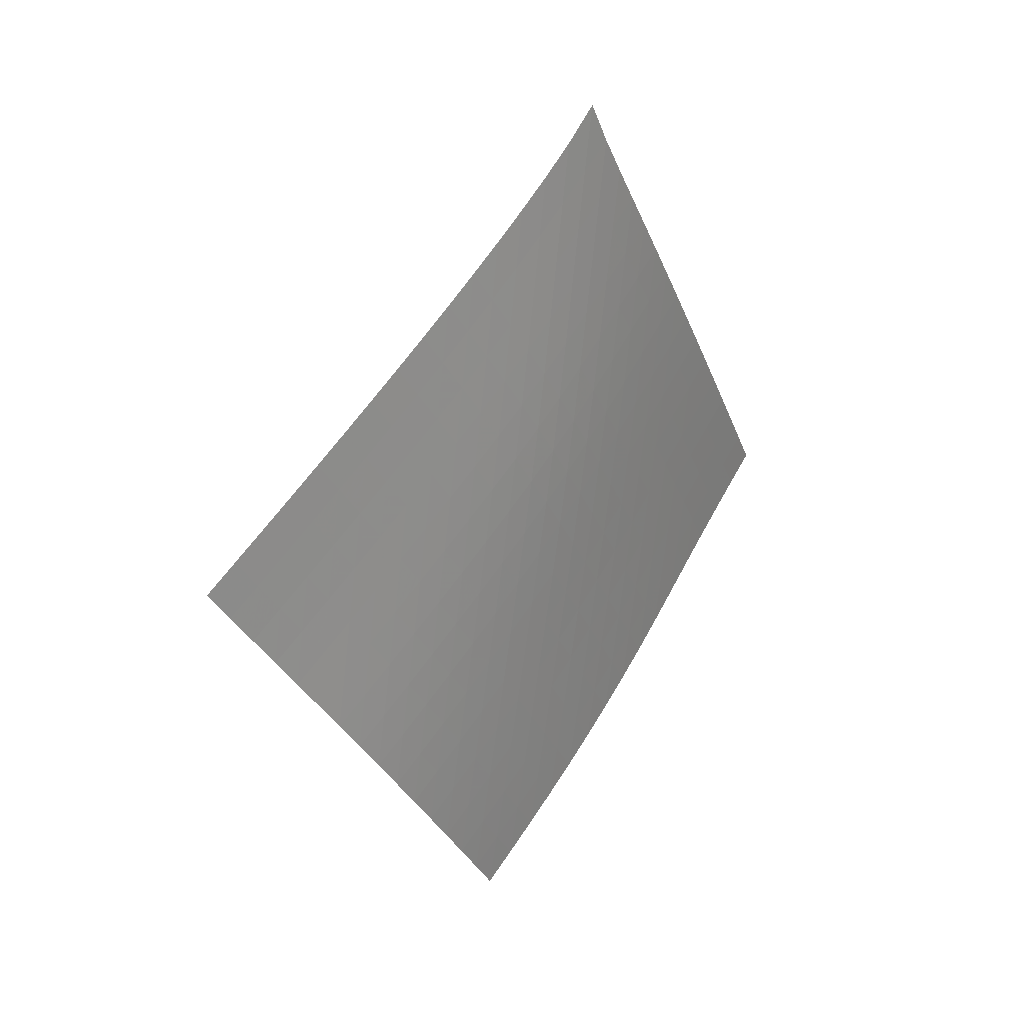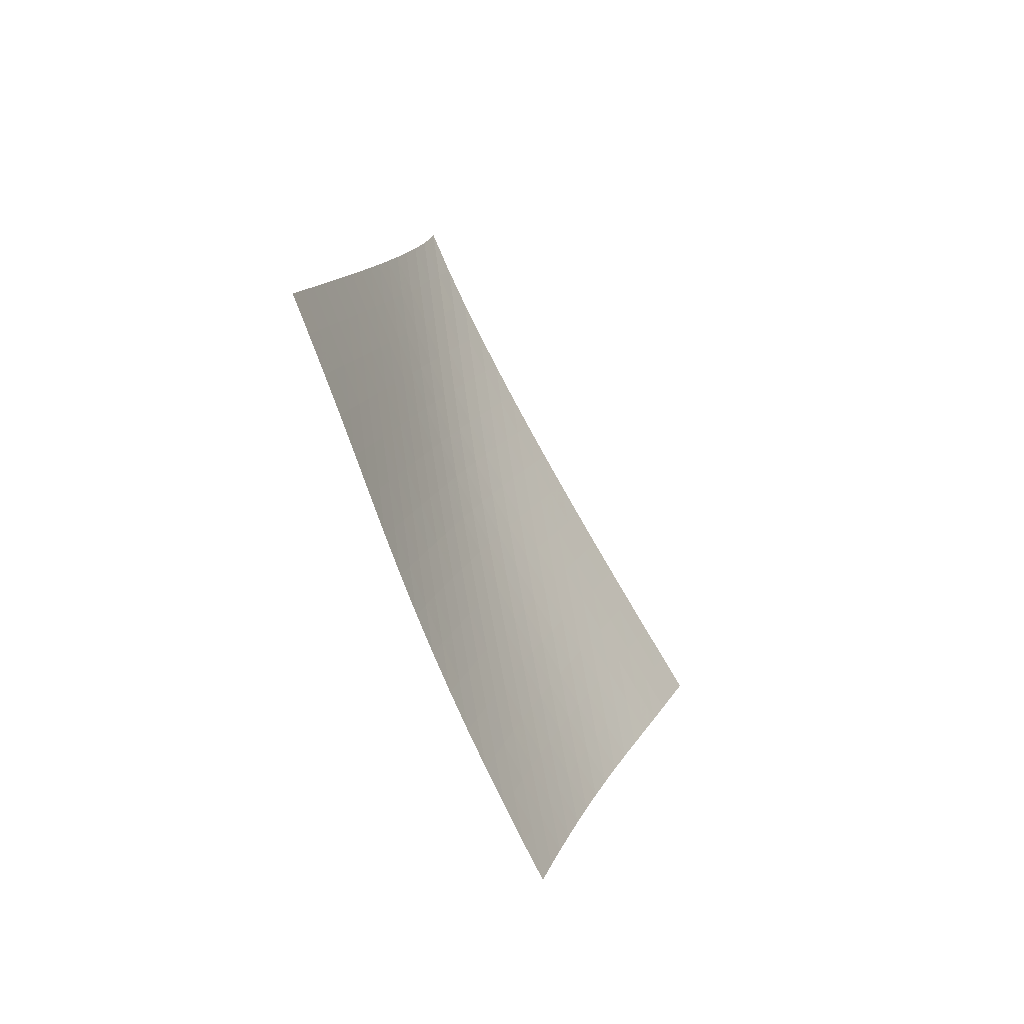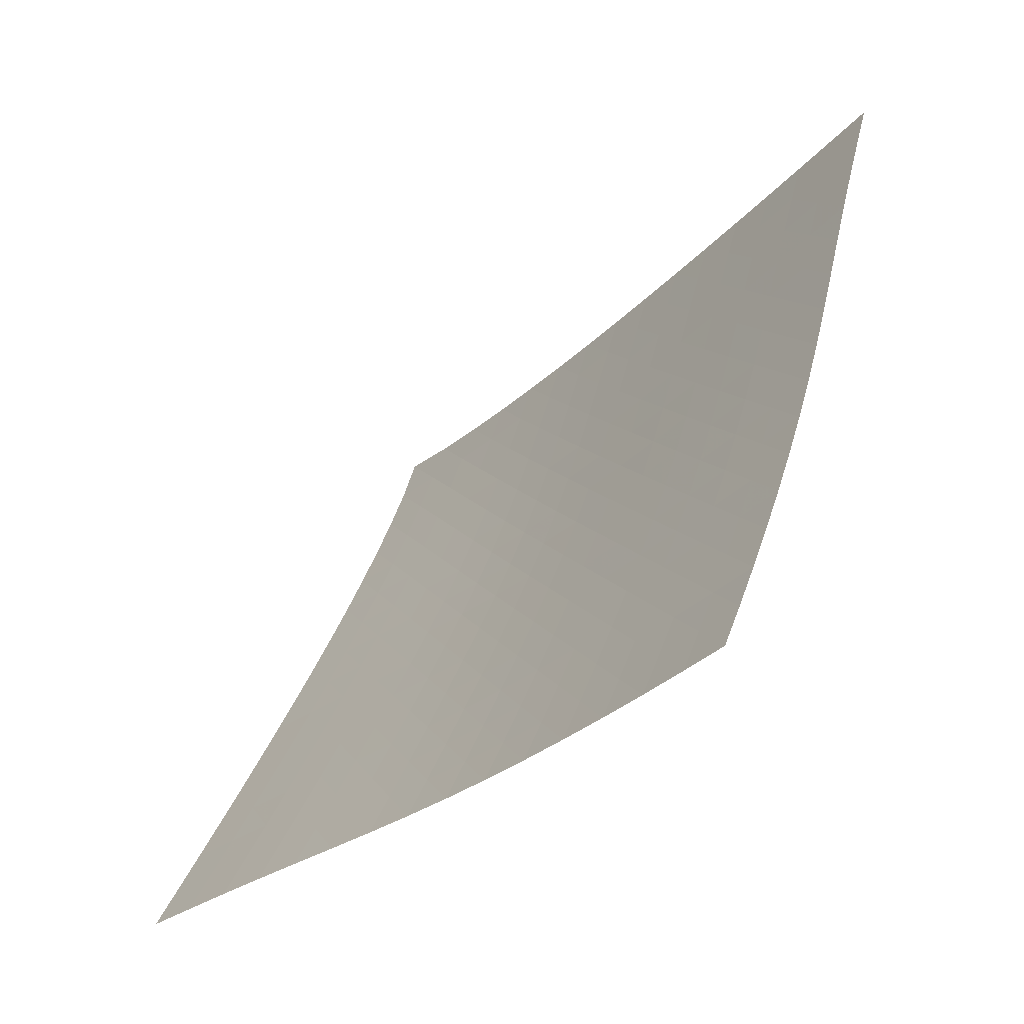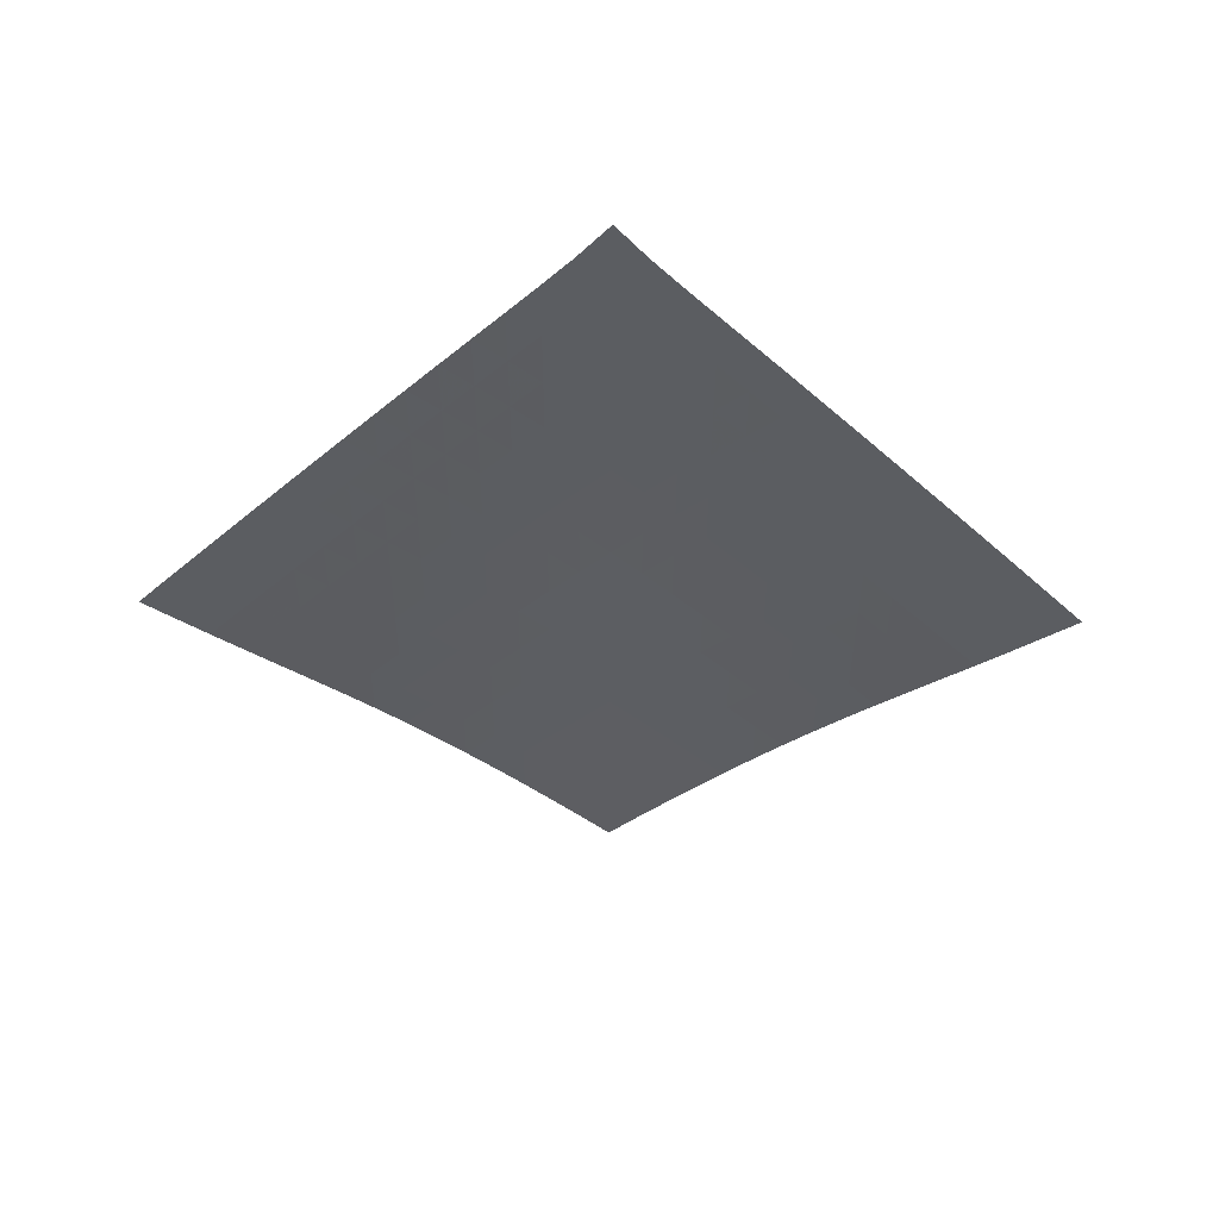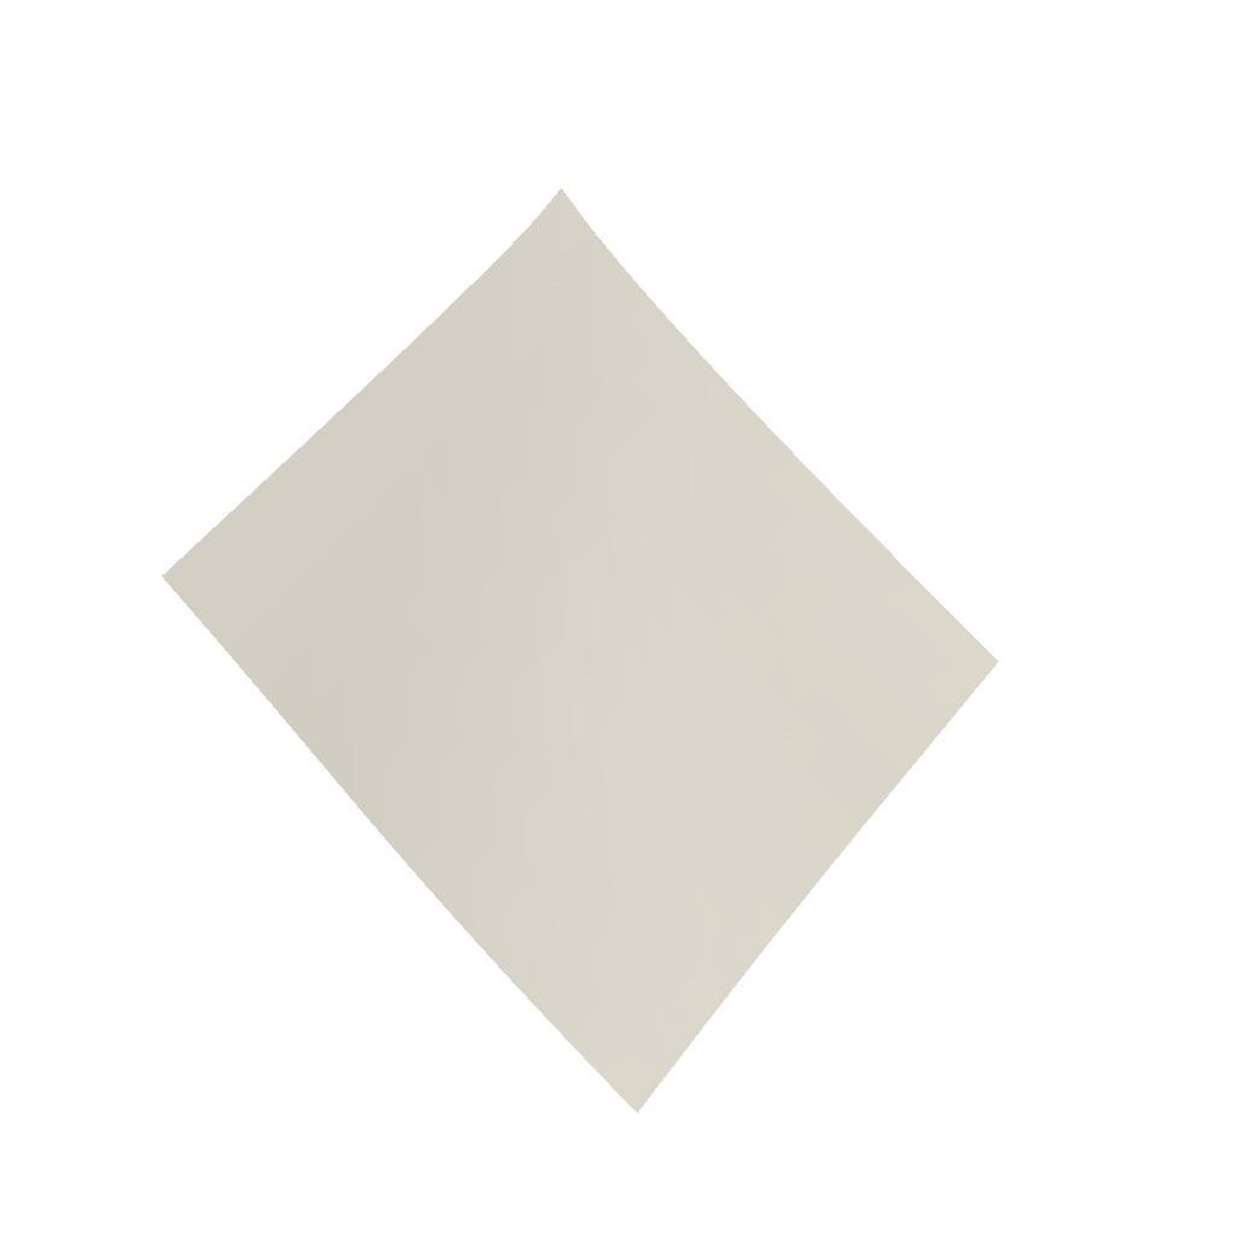
<metadata>
{"format":"obj","ext":"obj","renderer":"f3d","projection":"perspective","resolution":1024,"background":"white","views":[{"elev":13.4,"azim":86.9,"up":"+Y"},{"elev":-33.6,"azim":-106.4,"up":"+Y"},{"elev":15.6,"azim":-21.9,"up":"+Z"},{"elev":62.1,"azim":-43.6,"up":"+Y"},{"elev":-10.3,"azim":-74.9,"up":"+Y"}]}
</metadata>
<code>
v -6.505 -0.04618 6.505
v -1.675 -9.443 14.6
v -14.6 -9.443 1.675
v -8.646 -18.64 8.646
v -14.04 -8.85 1.975
v -13.48 -8.256 2.277
v -12.93 -7.661 2.58
v -12.38 -7.064 2.885
v -11.83 -6.466 3.193
v -11.28 -5.866 3.504
v -10.74 -5.262 3.817
v -10.19 -4.655 4.134
v -9.656 -4.044 4.454
v -9.122 -3.427 4.78
v -8.593 -2.803 5.111
v -8.069 -2.168 5.449
v -7.549 -1.516 5.794
v -7.03 -0.8279 6.147
v -6.147 -0.8279 7.03
v -5.794 -1.516 7.549
v -5.449 -2.168 8.069
v -5.111 -2.803 8.593
v -4.78 -3.427 9.122
v -4.454 -4.044 9.656
v -4.134 -4.655 10.19
v -3.817 -5.262 10.74
v -3.504 -5.866 11.28
v -3.193 -6.466 11.83
v -2.885 -7.064 12.38
v -2.58 -7.661 12.93
v -2.277 -8.256 13.48
v -1.975 -8.85 14.04
v -2.123 -10.06 14.18
v -2.567 -10.67 13.77
v -3.007 -11.29 13.35
v -3.441 -11.91 12.92
v -3.873 -12.53 12.5
v -4.307 -13.15 12.08
v -4.749 -13.76 11.66
v -5.2 -14.38 11.25
v -5.664 -15 10.86
v -6.138 -15.61 10.47
v -6.623 -16.22 10.09
v -7.117 -16.83 9.718
v -7.62 -17.44 9.354
v -8.13 -18.04 8.997
v -8.997 -18.04 8.13
v -9.354 -17.44 7.62
v -9.718 -16.83 7.117
v -10.09 -16.22 6.623
v -10.47 -15.61 6.138
v -10.86 -15 5.664
v -11.25 -14.38 5.2
v -11.66 -13.76 4.749
v -12.08 -13.15 4.307
v -12.5 -12.53 3.873
v -12.92 -11.91 3.441
v -13.35 -11.29 3.007
v -13.77 -10.67 2.567
v -14.18 -10.06 2.123
v -6.644 -1.462 6.644
v -7.149 -2.122 6.279
v -7.661 -2.77 5.924
v -8.181 -3.406 5.578
v -8.707 -4.033 5.241
v -9.239 -4.652 4.911
v -9.777 -5.265 4.588
v -10.32 -5.873 4.269
v -10.86 -6.478 3.955
v -11.41 -7.079 3.644
v -11.96 -7.678 3.335
v -12.52 -8.275 3.029
v -13.07 -8.871 2.725
v -13.63 -9.465 2.423
v -6.279 -2.122 7.149
v -6.767 -2.753 6.767
v -7.267 -3.388 6.4
v -7.777 -4.019 6.045
v -8.297 -4.645 5.701
v -8.826 -5.264 5.366
v -9.362 -5.877 5.04
v -9.903 -6.486 4.719
v -10.45 -7.091 4.404
v -11 -7.694 4.091
v -11.55 -8.293 3.782
v -12.1 -8.891 3.475
v -12.65 -9.486 3.17
v -13.21 -10.08 2.868
v -5.924 -2.77 7.661
v -6.4 -3.388 7.267
v -6.886 -4.013 6.886
v -7.384 -4.639 6.519
v -7.895 -5.261 6.165
v -8.418 -5.879 5.823
v -8.949 -6.492 5.492
v -9.488 -7.101 5.168
v -10.03 -7.707 4.85
v -10.58 -8.309 4.537
v -11.13 -8.909 4.226
v -11.68 -9.507 3.917
v -12.23 -10.1 3.612
v -12.79 -10.7 3.308
v -5.578 -3.406 8.181
v -6.045 -4.019 7.777
v -6.519 -4.639 7.384
v -7.004 -5.26 7.004
v -7.504 -5.88 6.639
v -8.018 -6.497 6.288
v -8.543 -7.109 5.949
v -9.078 -7.718 5.62
v -9.619 -8.324 5.299
v -10.16 -8.926 4.982
v -10.71 -9.526 4.669
v -11.26 -10.12 4.358
v -11.81 -10.72 4.05
v -12.37 -11.32 3.744
v -5.241 -4.033 8.707
v -5.701 -4.645 8.297
v -6.165 -5.261 7.895
v -6.639 -5.88 7.504
v -7.127 -6.498 7.127
v -7.63 -7.114 6.765
v -8.147 -7.726 6.417
v -8.675 -8.335 6.081
v -9.211 -8.941 5.753
v -9.753 -9.544 5.432
v -10.3 -10.14 5.115
v -10.84 -10.74 4.8
v -11.39 -11.34 4.488
v -11.94 -11.93 4.179
v -4.911 -4.652 9.239
v -5.366 -5.264 8.826
v -5.823 -5.879 8.418
v -6.288 -6.497 8.018
v -6.765 -7.114 7.63
v -7.257 -7.73 7.257
v -7.765 -8.342 6.899
v -8.284 -8.951 6.554
v -8.814 -9.557 6.219
v -9.35 -10.16 5.892
v -9.89 -10.76 5.569
v -10.43 -11.36 5.249
v -10.98 -11.96 4.932
v -11.53 -12.55 4.618
v -4.588 -5.265 9.777
v -5.04 -5.877 9.362
v -5.492 -6.492 8.949
v -5.949 -7.109 8.543
v -6.417 -7.726 8.147
v -6.899 -8.342 7.765
v -7.396 -8.955 7.396
v -7.907 -9.564 7.042
v -8.429 -10.17 6.698
v -8.958 -10.77 6.363
v -9.492 -11.38 6.033
v -10.03 -11.98 5.707
v -10.57 -12.57 5.384
v -11.11 -13.17 5.065
v -4.269 -5.873 10.32
v -4.719 -6.486 9.903
v -5.168 -7.101 9.488
v -5.62 -7.718 9.078
v -6.081 -8.335 8.675
v -6.554 -8.951 8.284
v -7.042 -9.564 7.907
v -7.543 -10.17 7.543
v -8.056 -10.78 7.19
v -8.577 -11.39 6.847
v -9.105 -11.99 6.51
v -9.637 -12.59 6.177
v -10.17 -13.19 5.848
v -10.71 -13.79 5.522
v -3.955 -6.478 10.86
v -4.404 -7.091 10.45
v -4.85 -7.707 10.03
v -5.299 -8.324 9.619
v -5.753 -8.941 9.211
v -6.219 -9.557 8.814
v -6.698 -10.17 8.429
v -7.19 -10.78 8.056
v -7.694 -11.39 7.694
v -8.208 -12 7.342
v -8.728 -12.6 6.998
v -9.254 -13.2 6.658
v -9.784 -13.8 6.323
v -10.32 -14.4 5.991
v -3.644 -7.079 11.41
v -4.091 -7.694 11
v -4.537 -8.309 10.58
v -4.982 -8.926 10.16
v -5.432 -9.544 9.753
v -5.892 -10.16 9.35
v -6.363 -10.77 8.958
v -6.847 -11.39 8.577
v -7.342 -12 8.208
v -7.848 -12.6 7.848
v -8.361 -13.21 7.496
v -8.881 -13.81 7.15
v -9.406 -14.41 6.808
v -9.935 -15.01 6.471
v -3.335 -7.678 11.96
v -3.782 -8.293 11.55
v -4.226 -8.909 11.13
v -4.669 -9.526 10.71
v -5.115 -10.14 10.3
v -5.569 -10.76 9.89
v -6.033 -11.38 9.492
v -6.51 -11.99 9.105
v -6.998 -12.6 8.728
v -7.496 -13.21 8.361
v -8.002 -13.82 8.002
v -8.516 -14.42 7.65
v -9.036 -15.02 7.303
v -9.56 -15.62 6.961
v -3.029 -8.275 12.52
v -3.475 -8.891 12.1
v -3.917 -9.507 11.68
v -4.358 -10.12 11.26
v -4.8 -10.74 10.84
v -5.249 -11.36 10.43
v -5.707 -11.98 10.03
v -6.177 -12.59 9.637
v -6.658 -13.2 9.254
v -7.15 -13.81 8.881
v -7.65 -14.42 8.516
v -8.158 -15.03 8.158
v -8.673 -15.63 7.806
v -9.193 -16.23 7.46
v -2.725 -8.871 13.07
v -3.17 -9.486 12.65
v -3.612 -10.1 12.23
v -4.05 -10.72 11.81
v -4.488 -11.34 11.39
v -4.932 -11.96 10.98
v -5.384 -12.57 10.57
v -5.848 -13.19 10.17
v -6.323 -13.8 9.784
v -6.808 -14.41 9.406
v -7.303 -15.02 9.036
v -7.806 -15.63 8.673
v -8.317 -16.23 8.317
v -8.833 -16.84 7.966
v -2.423 -9.465 13.63
v -2.868 -10.08 13.21
v -3.308 -10.7 12.79
v -3.744 -11.32 12.37
v -4.179 -11.93 11.94
v -4.618 -12.55 11.53
v -5.065 -13.17 11.11
v -5.522 -13.79 10.71
v -5.991 -14.4 10.32
v -6.471 -15.01 9.935
v -6.961 -15.62 9.56
v -7.46 -16.23 9.193
v -7.966 -16.84 8.833
v -8.479 -17.44 8.479
f 256 46 4
f 256 4 47
f 5 74 60
f 5 60 3
f 74 88 59
f 74 59 60
f 88 102 58
f 88 58 59
f 102 116 57
f 102 57 58
f 116 130 56
f 116 56 57
f 130 144 55
f 130 55 56
f 144 158 54
f 144 54 55
f 158 172 53
f 158 53 54
f 172 186 52
f 172 52 53
f 186 200 51
f 186 51 52
f 200 214 50
f 200 50 51
f 214 228 49
f 214 49 50
f 228 242 48
f 228 48 49
f 242 256 47
f 242 47 48
f 1 19 61
f 1 61 18
f 18 61 62
f 18 62 17
f 17 62 63
f 17 63 16
f 16 63 64
f 16 64 15
f 15 64 65
f 15 65 14
f 14 65 66
f 14 66 13
f 13 66 67
f 13 67 12
f 12 67 68
f 12 68 11
f 11 68 69
f 11 69 10
f 10 69 70
f 10 70 9
f 9 70 71
f 9 71 8
f 8 71 72
f 8 72 7
f 7 72 73
f 7 73 6
f 6 73 74
f 6 74 5
f 19 20 75
f 19 75 61
f 61 75 76
f 61 76 62
f 62 76 77
f 62 77 63
f 63 77 78
f 63 78 64
f 64 78 79
f 64 79 65
f 65 79 80
f 65 80 66
f 66 80 81
f 66 81 67
f 67 81 82
f 67 82 68
f 68 82 83
f 68 83 69
f 69 83 84
f 69 84 70
f 70 84 85
f 70 85 71
f 71 85 86
f 71 86 72
f 72 86 87
f 72 87 73
f 73 87 88
f 73 88 74
f 20 21 89
f 20 89 75
f 75 89 90
f 75 90 76
f 76 90 91
f 76 91 77
f 77 91 92
f 77 92 78
f 78 92 93
f 78 93 79
f 79 93 94
f 79 94 80
f 80 94 95
f 80 95 81
f 81 95 96
f 81 96 82
f 82 96 97
f 82 97 83
f 83 97 98
f 83 98 84
f 84 98 99
f 84 99 85
f 85 99 100
f 85 100 86
f 86 100 101
f 86 101 87
f 87 101 102
f 87 102 88
f 21 22 103
f 21 103 89
f 89 103 104
f 89 104 90
f 90 104 105
f 90 105 91
f 91 105 106
f 91 106 92
f 92 106 107
f 92 107 93
f 93 107 108
f 93 108 94
f 94 108 109
f 94 109 95
f 95 109 110
f 95 110 96
f 96 110 111
f 96 111 97
f 97 111 112
f 97 112 98
f 98 112 113
f 98 113 99
f 99 113 114
f 99 114 100
f 100 114 115
f 100 115 101
f 101 115 116
f 101 116 102
f 22 23 117
f 22 117 103
f 103 117 118
f 103 118 104
f 104 118 119
f 104 119 105
f 105 119 120
f 105 120 106
f 106 120 121
f 106 121 107
f 107 121 122
f 107 122 108
f 108 122 123
f 108 123 109
f 109 123 124
f 109 124 110
f 110 124 125
f 110 125 111
f 111 125 126
f 111 126 112
f 112 126 127
f 112 127 113
f 113 127 128
f 113 128 114
f 114 128 129
f 114 129 115
f 115 129 130
f 115 130 116
f 23 24 131
f 23 131 117
f 117 131 132
f 117 132 118
f 118 132 133
f 118 133 119
f 119 133 134
f 119 134 120
f 120 134 135
f 120 135 121
f 121 135 136
f 121 136 122
f 122 136 137
f 122 137 123
f 123 137 138
f 123 138 124
f 124 138 139
f 124 139 125
f 125 139 140
f 125 140 126
f 126 140 141
f 126 141 127
f 127 141 142
f 127 142 128
f 128 142 143
f 128 143 129
f 129 143 144
f 129 144 130
f 24 25 145
f 24 145 131
f 131 145 146
f 131 146 132
f 132 146 147
f 132 147 133
f 133 147 148
f 133 148 134
f 134 148 149
f 134 149 135
f 135 149 150
f 135 150 136
f 136 150 151
f 136 151 137
f 137 151 152
f 137 152 138
f 138 152 153
f 138 153 139
f 139 153 154
f 139 154 140
f 140 154 155
f 140 155 141
f 141 155 156
f 141 156 142
f 142 156 157
f 142 157 143
f 143 157 158
f 143 158 144
f 25 26 159
f 25 159 145
f 145 159 160
f 145 160 146
f 146 160 161
f 146 161 147
f 147 161 162
f 147 162 148
f 148 162 163
f 148 163 149
f 149 163 164
f 149 164 150
f 150 164 165
f 150 165 151
f 151 165 166
f 151 166 152
f 152 166 167
f 152 167 153
f 153 167 168
f 153 168 154
f 154 168 169
f 154 169 155
f 155 169 170
f 155 170 156
f 156 170 171
f 156 171 157
f 157 171 172
f 157 172 158
f 26 27 173
f 26 173 159
f 159 173 174
f 159 174 160
f 160 174 175
f 160 175 161
f 161 175 176
f 161 176 162
f 162 176 177
f 162 177 163
f 163 177 178
f 163 178 164
f 164 178 179
f 164 179 165
f 165 179 180
f 165 180 166
f 166 180 181
f 166 181 167
f 167 181 182
f 167 182 168
f 168 182 183
f 168 183 169
f 169 183 184
f 169 184 170
f 170 184 185
f 170 185 171
f 171 185 186
f 171 186 172
f 27 28 187
f 27 187 173
f 173 187 188
f 173 188 174
f 174 188 189
f 174 189 175
f 175 189 190
f 175 190 176
f 176 190 191
f 176 191 177
f 177 191 192
f 177 192 178
f 178 192 193
f 178 193 179
f 179 193 194
f 179 194 180
f 180 194 195
f 180 195 181
f 181 195 196
f 181 196 182
f 182 196 197
f 182 197 183
f 183 197 198
f 183 198 184
f 184 198 199
f 184 199 185
f 185 199 200
f 185 200 186
f 28 29 201
f 28 201 187
f 187 201 202
f 187 202 188
f 188 202 203
f 188 203 189
f 189 203 204
f 189 204 190
f 190 204 205
f 190 205 191
f 191 205 206
f 191 206 192
f 192 206 207
f 192 207 193
f 193 207 208
f 193 208 194
f 194 208 209
f 194 209 195
f 195 209 210
f 195 210 196
f 196 210 211
f 196 211 197
f 197 211 212
f 197 212 198
f 198 212 213
f 198 213 199
f 199 213 214
f 199 214 200
f 29 30 215
f 29 215 201
f 201 215 216
f 201 216 202
f 202 216 217
f 202 217 203
f 203 217 218
f 203 218 204
f 204 218 219
f 204 219 205
f 205 219 220
f 205 220 206
f 206 220 221
f 206 221 207
f 207 221 222
f 207 222 208
f 208 222 223
f 208 223 209
f 209 223 224
f 209 224 210
f 210 224 225
f 210 225 211
f 211 225 226
f 211 226 212
f 212 226 227
f 212 227 213
f 213 227 228
f 213 228 214
f 30 31 229
f 30 229 215
f 215 229 230
f 215 230 216
f 216 230 231
f 216 231 217
f 217 231 232
f 217 232 218
f 218 232 233
f 218 233 219
f 219 233 234
f 219 234 220
f 220 234 235
f 220 235 221
f 221 235 236
f 221 236 222
f 222 236 237
f 222 237 223
f 223 237 238
f 223 238 224
f 224 238 239
f 224 239 225
f 225 239 240
f 225 240 226
f 226 240 241
f 226 241 227
f 227 241 242
f 227 242 228
f 31 32 243
f 31 243 229
f 229 243 244
f 229 244 230
f 230 244 245
f 230 245 231
f 231 245 246
f 231 246 232
f 232 246 247
f 232 247 233
f 233 247 248
f 233 248 234
f 234 248 249
f 234 249 235
f 235 249 250
f 235 250 236
f 236 250 251
f 236 251 237
f 237 251 252
f 237 252 238
f 238 252 253
f 238 253 239
f 239 253 254
f 239 254 240
f 240 254 255
f 240 255 241
f 241 255 256
f 241 256 242
f 32 2 33
f 32 33 243
f 243 33 34
f 243 34 244
f 244 34 35
f 244 35 245
f 245 35 36
f 245 36 246
f 246 36 37
f 246 37 247
f 247 37 38
f 247 38 248
f 248 38 39
f 248 39 249
f 249 39 40
f 249 40 250
f 250 40 41
f 250 41 251
f 251 41 42
f 251 42 252
f 252 42 43
f 252 43 253
f 253 43 44
f 253 44 254
f 254 44 45
f 254 45 255
f 255 45 46
f 255 46 256

</code>
